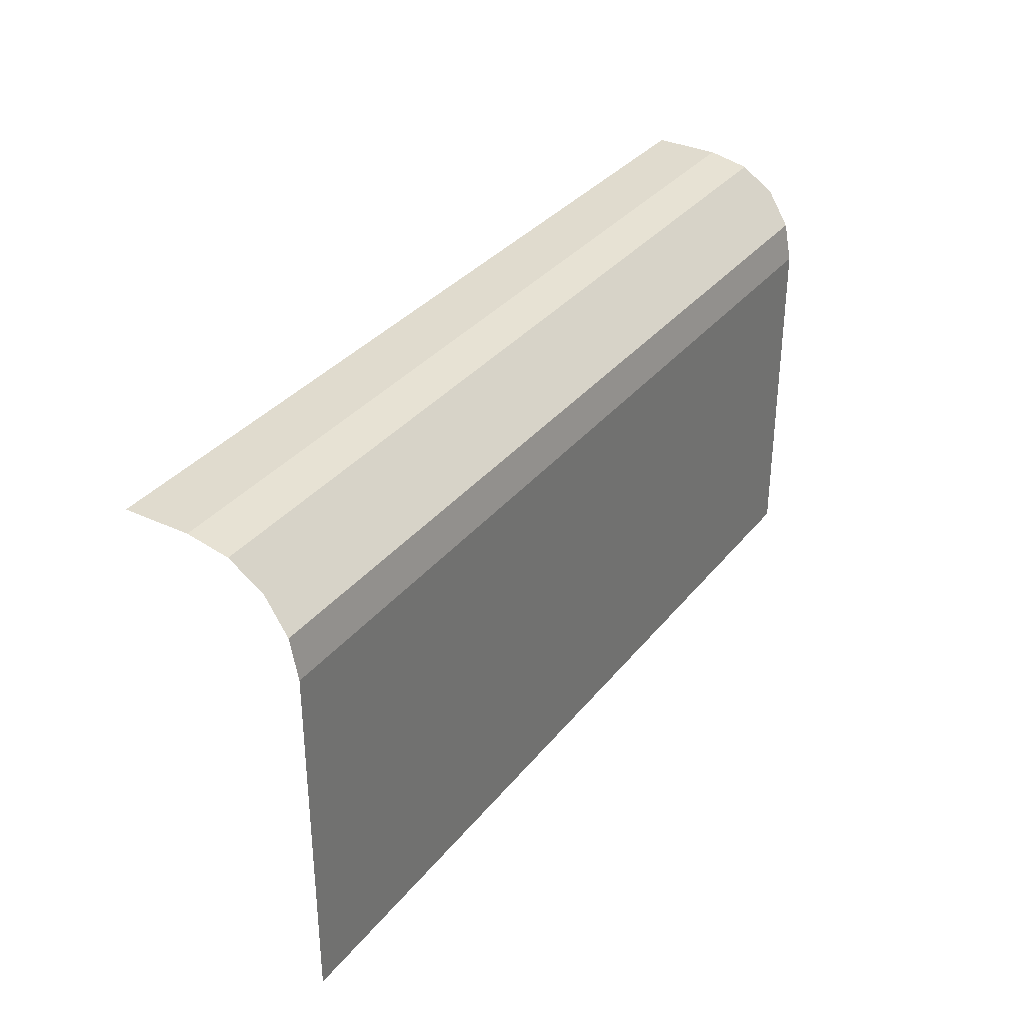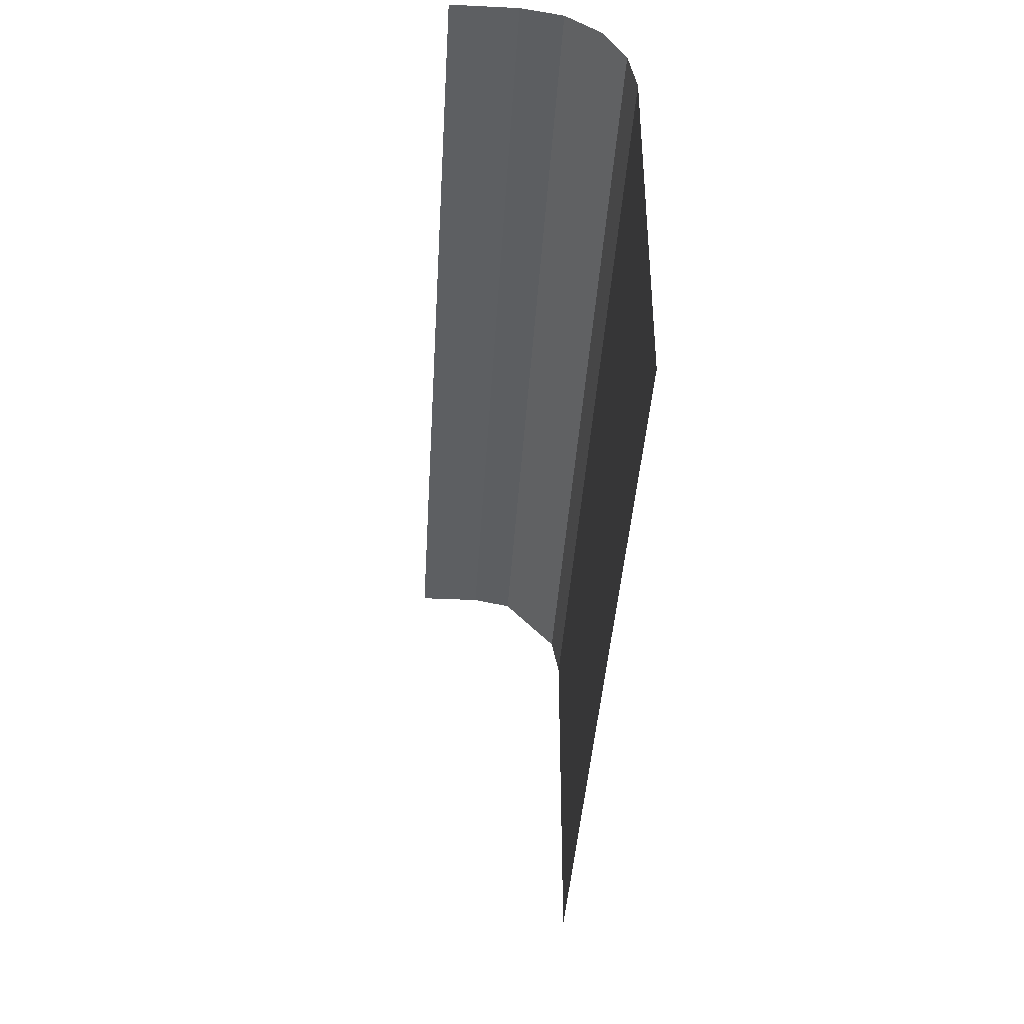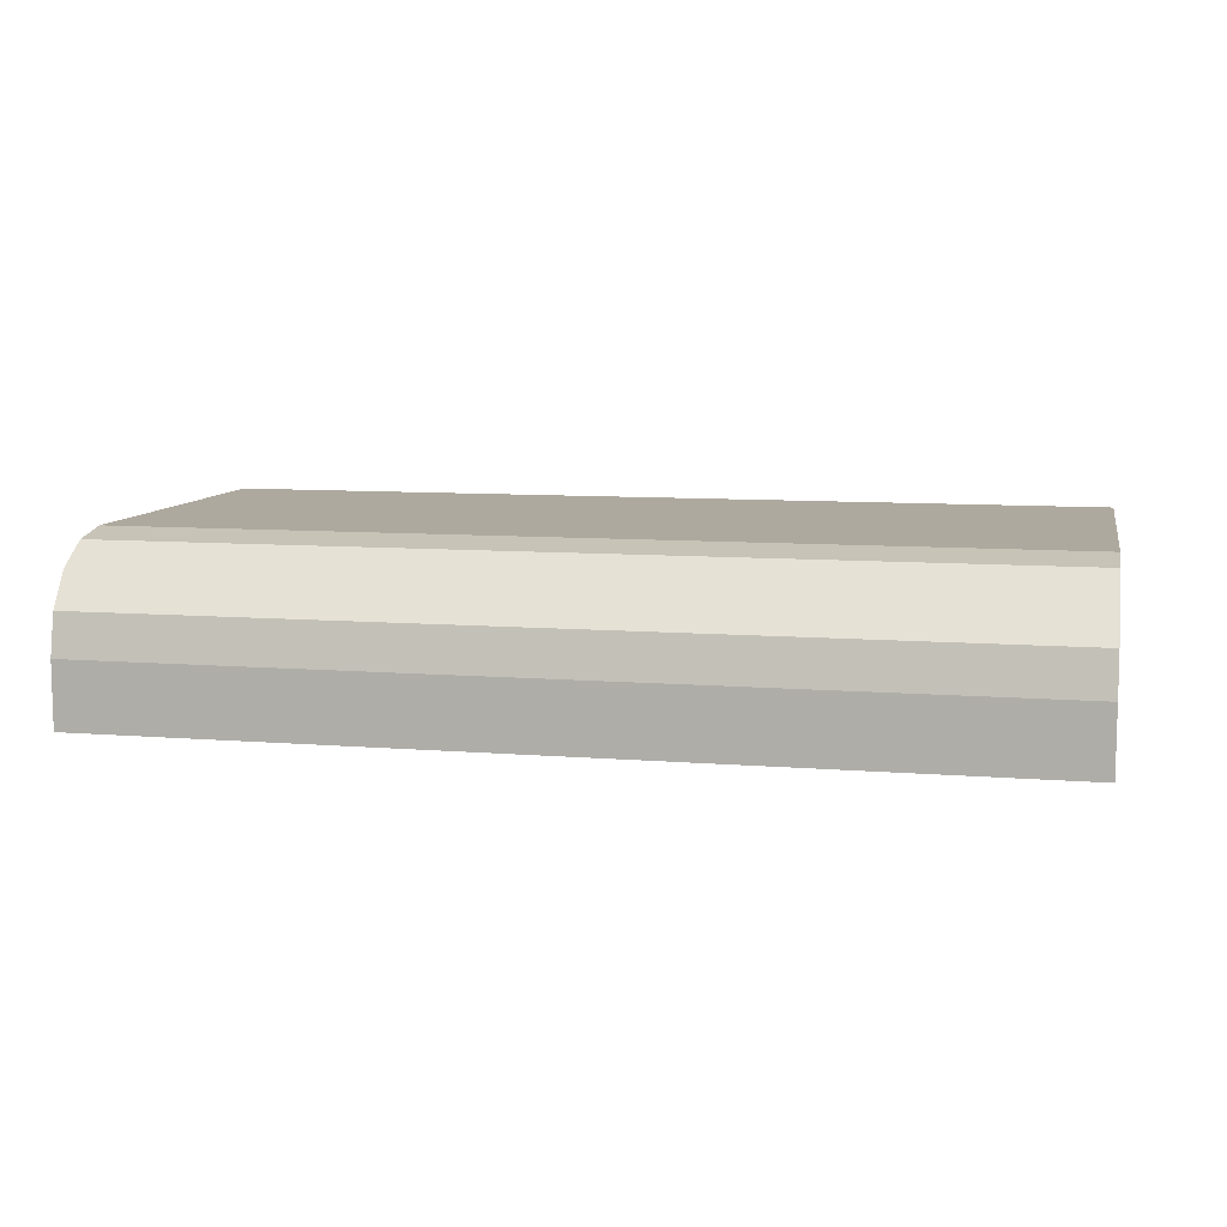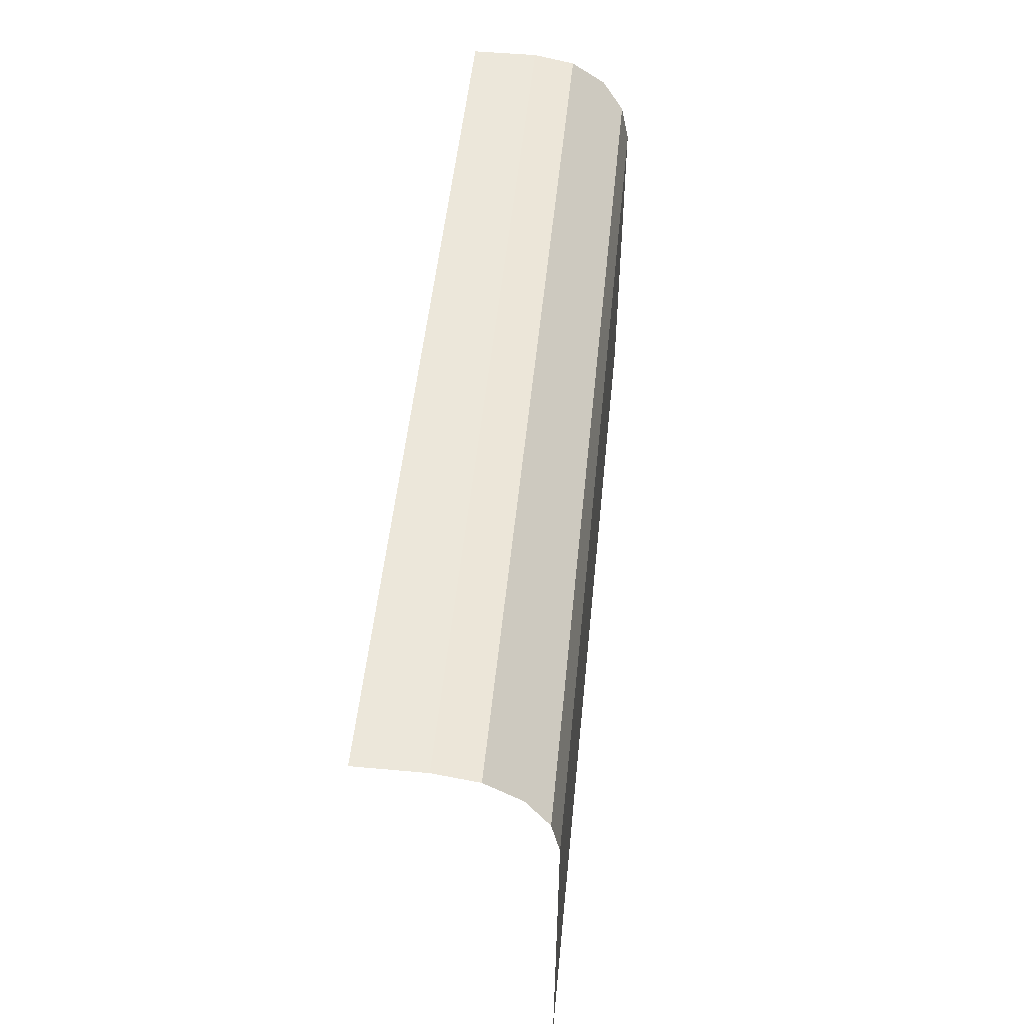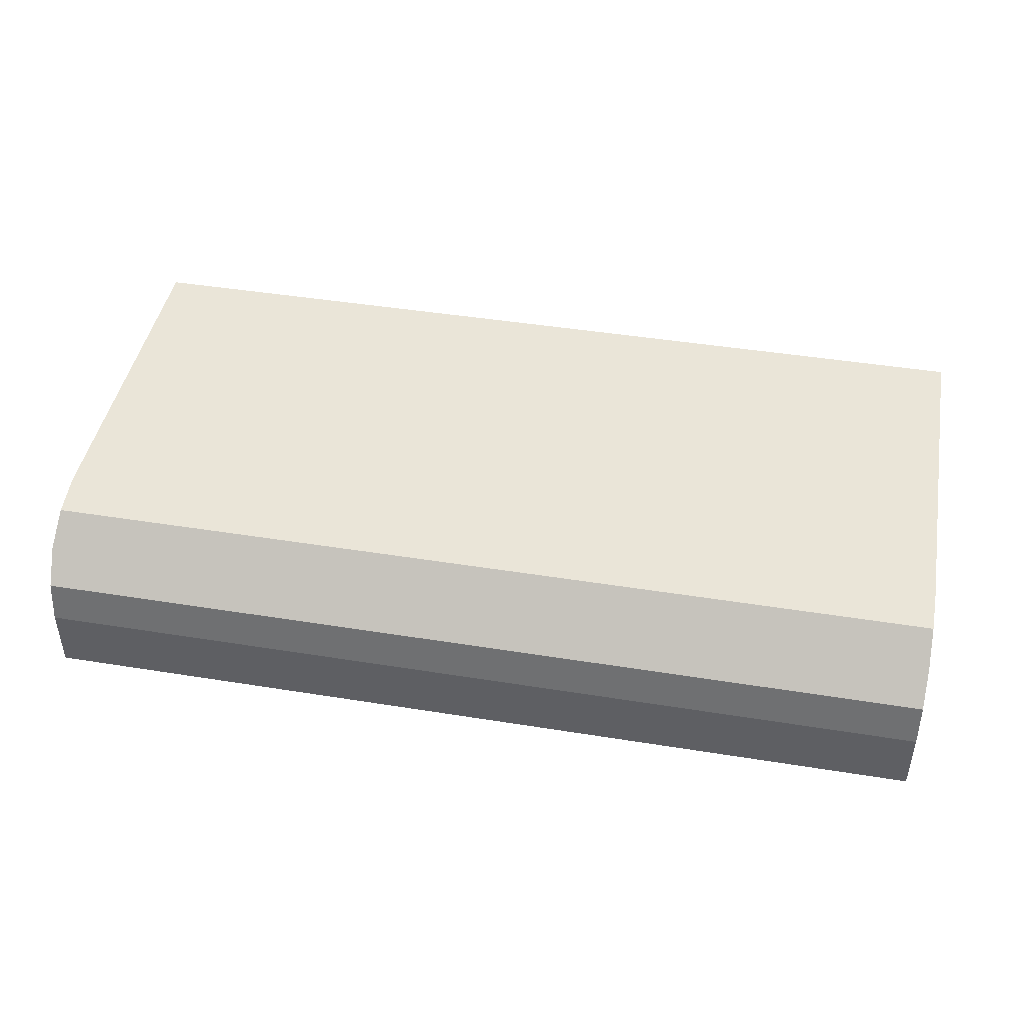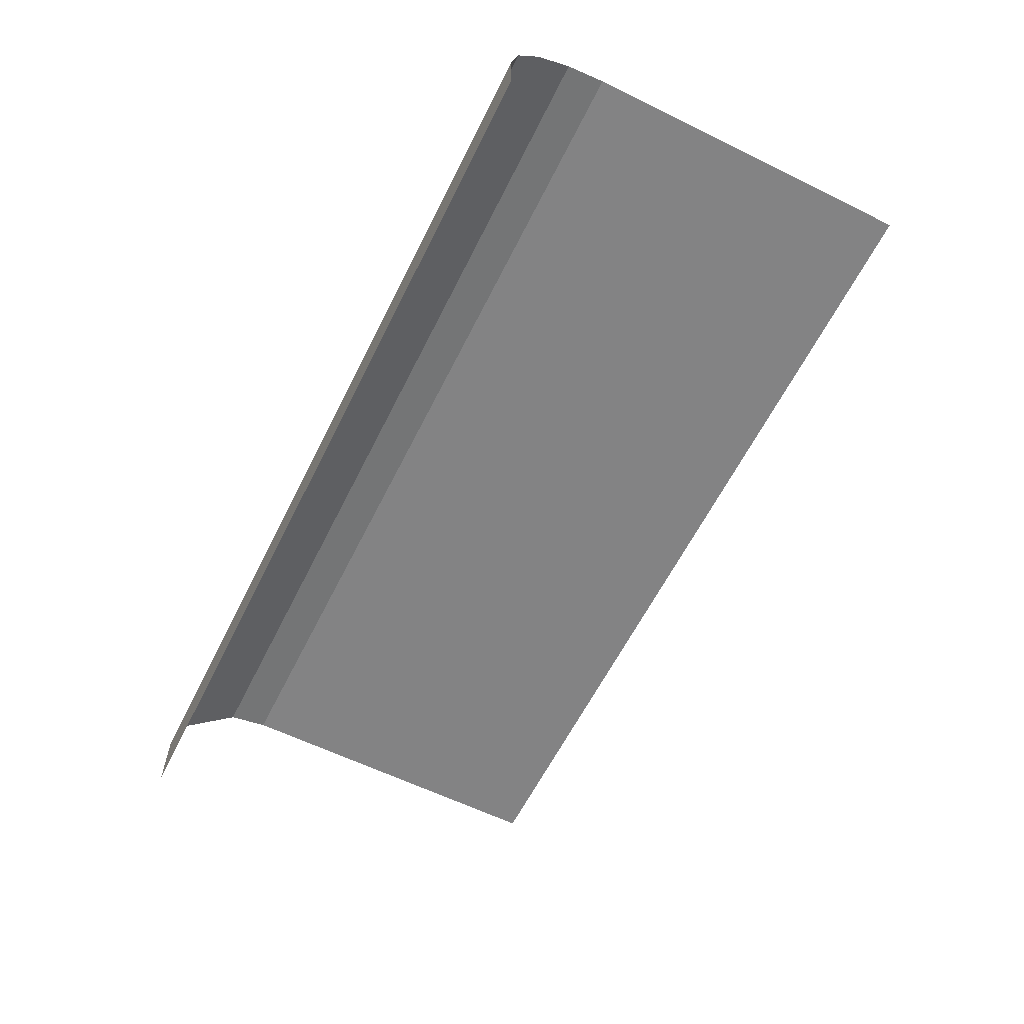
<metadata>
{"format":"obj","ext":"obj","renderer":"f3d","projection":"perspective","resolution":1024,"background":"white","views":[{"elev":33.7,"azim":122.5,"up":"+Z"},{"elev":-39.6,"azim":86.6,"up":"+Z"},{"elev":9.0,"azim":12.1,"up":"+Y"},{"elev":51.0,"azim":95.7,"up":"+Z"},{"elev":44.7,"azim":10.6,"up":"+Y"},{"elev":-61.1,"azim":63.5,"up":"+Y"}]}
</metadata>
<code>
g
v -2.5 -0.9402 0.002881
v 2.5 -0.9402 0.002881
v -2.5 -0.7568 0.002881
v 2.5 -0.7568 0.002881
v -2.5 -0.5804 0.002881
v 2.5 -0.5804 0.002881
v -2.5 -0.3527 -0.04152
v 2.5 -0.3527 -0.04152
v -2.5 -0.1646 -0.1682
v 2.5 -0.1646 -0.1682
v -2.5 -0.0444 -0.3596
v 2.5 -0.0444 -0.3596
v -2.5 -0 -0.5775
v 2.5 -0 -0.5775
v -2.5 -0 -0.7539
v 2.5 -0 -0.7539
v -2.5 -0 -0.9315
v 2.5 -0 -0.9315
v -2.5 -0 -2.5
v 2.5 -0 -2.5
g
f 7 8 10 12 11 9
f 1 2 4 3
f 3 4 6 5
f 5 6 8 7
f 11 12 14 13
f 13 14 16 15
f 15 16 18 17
f 17 18 20 19

</code>
